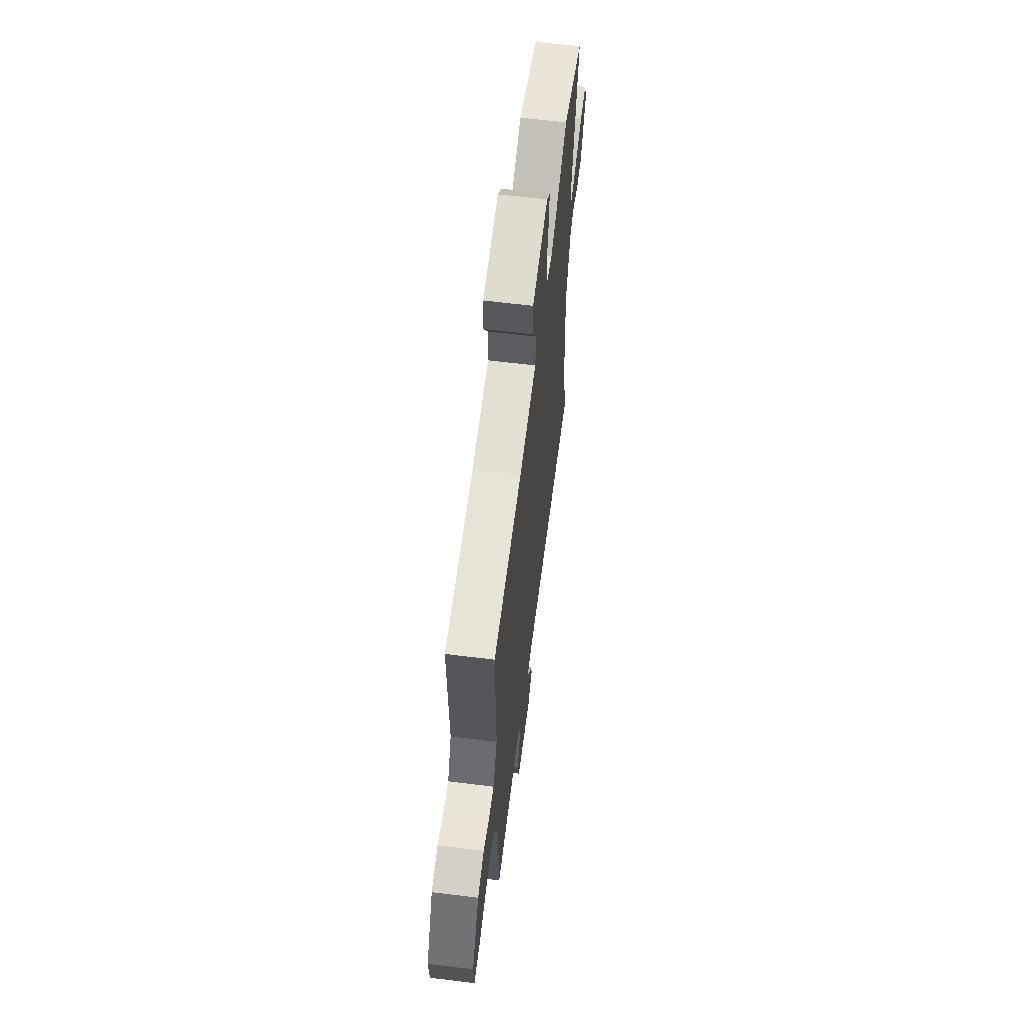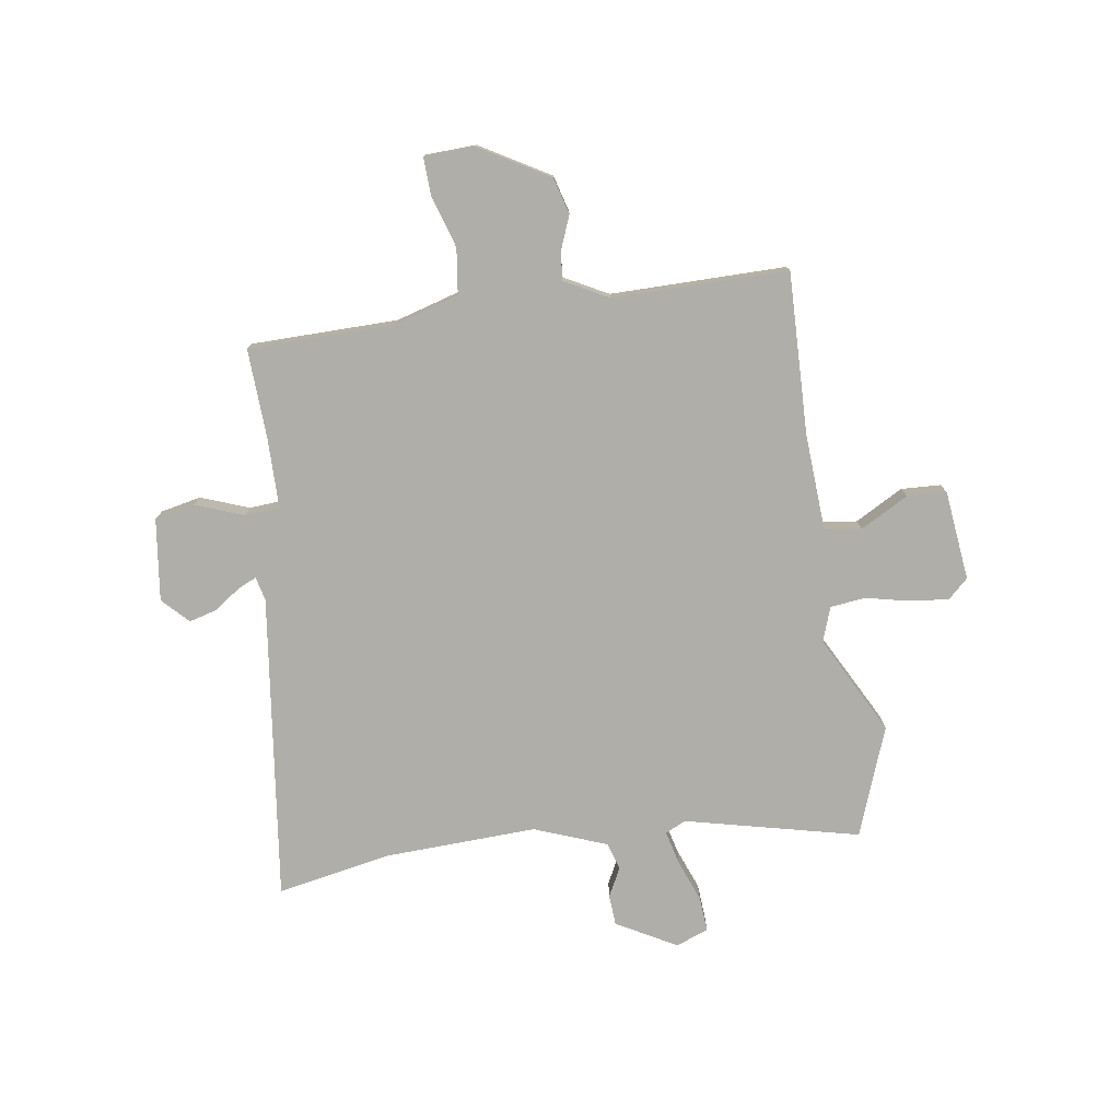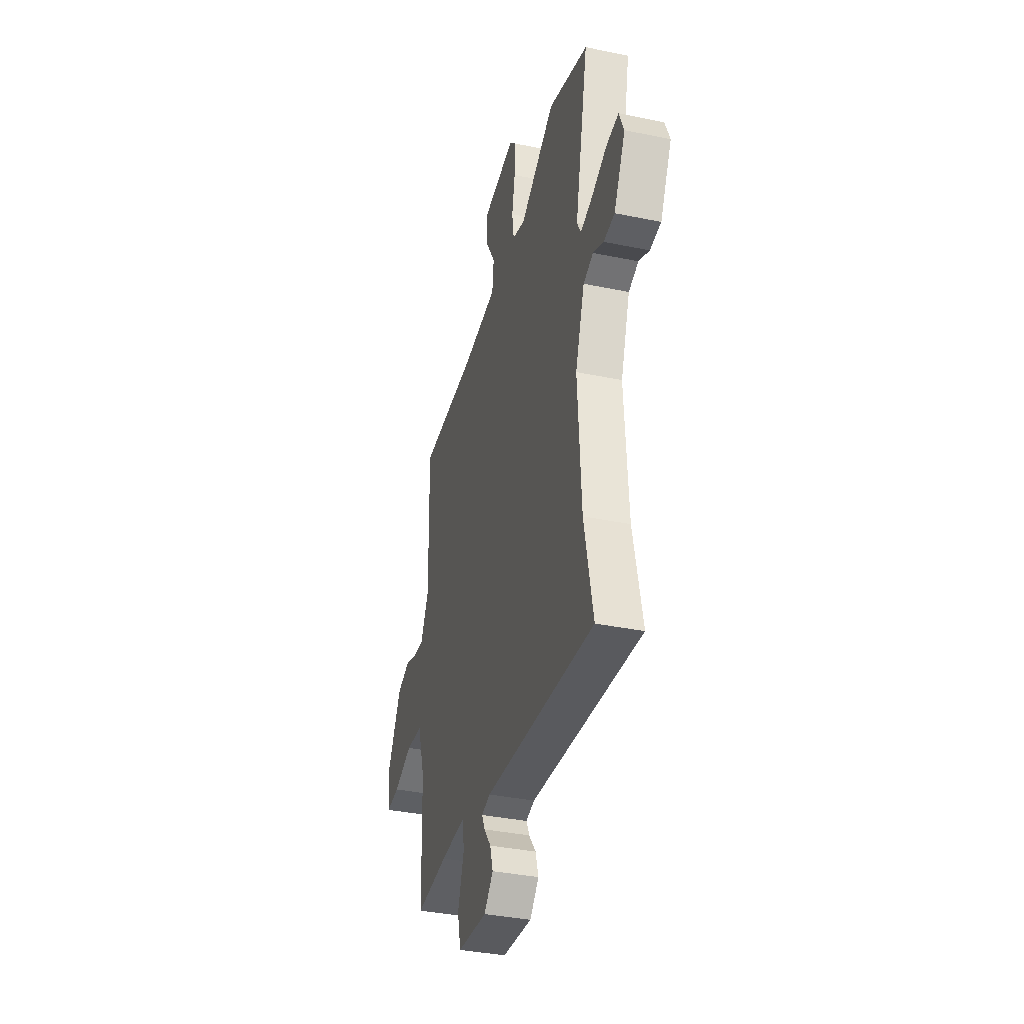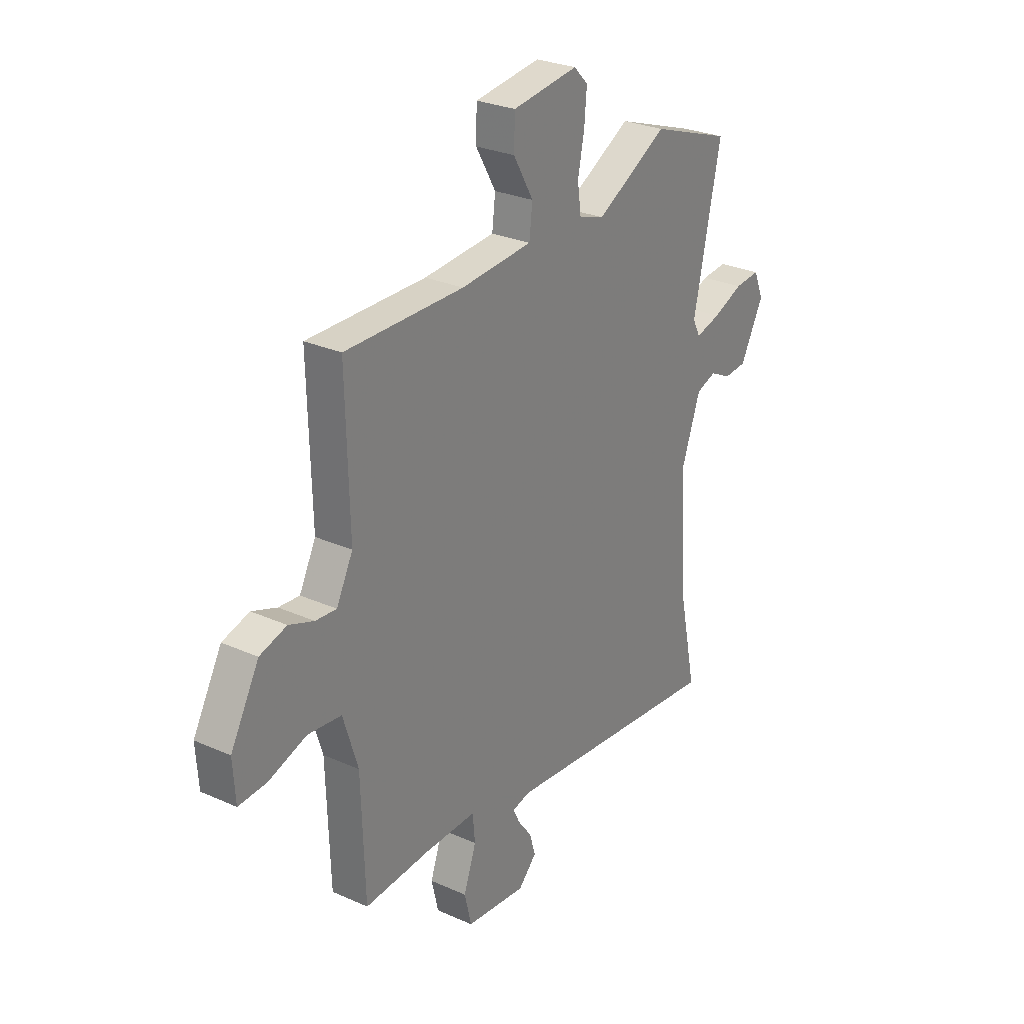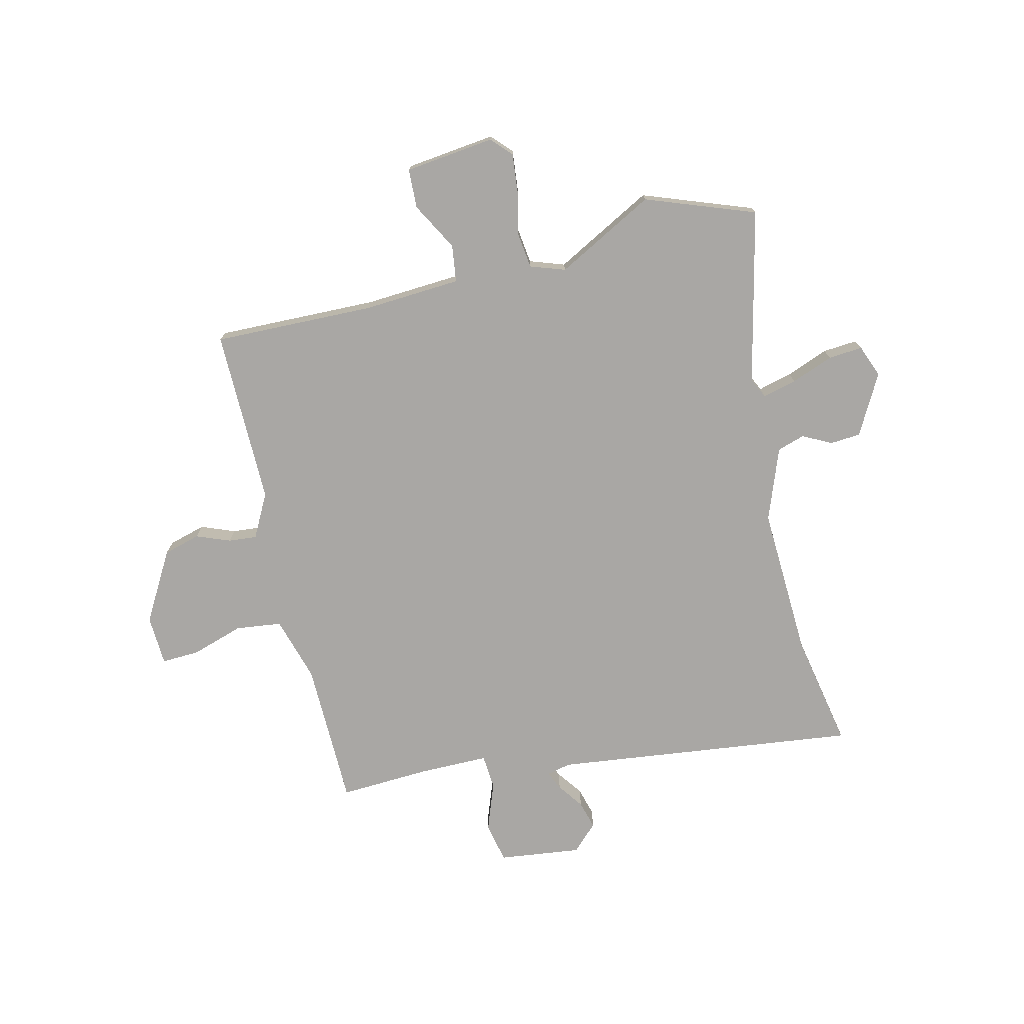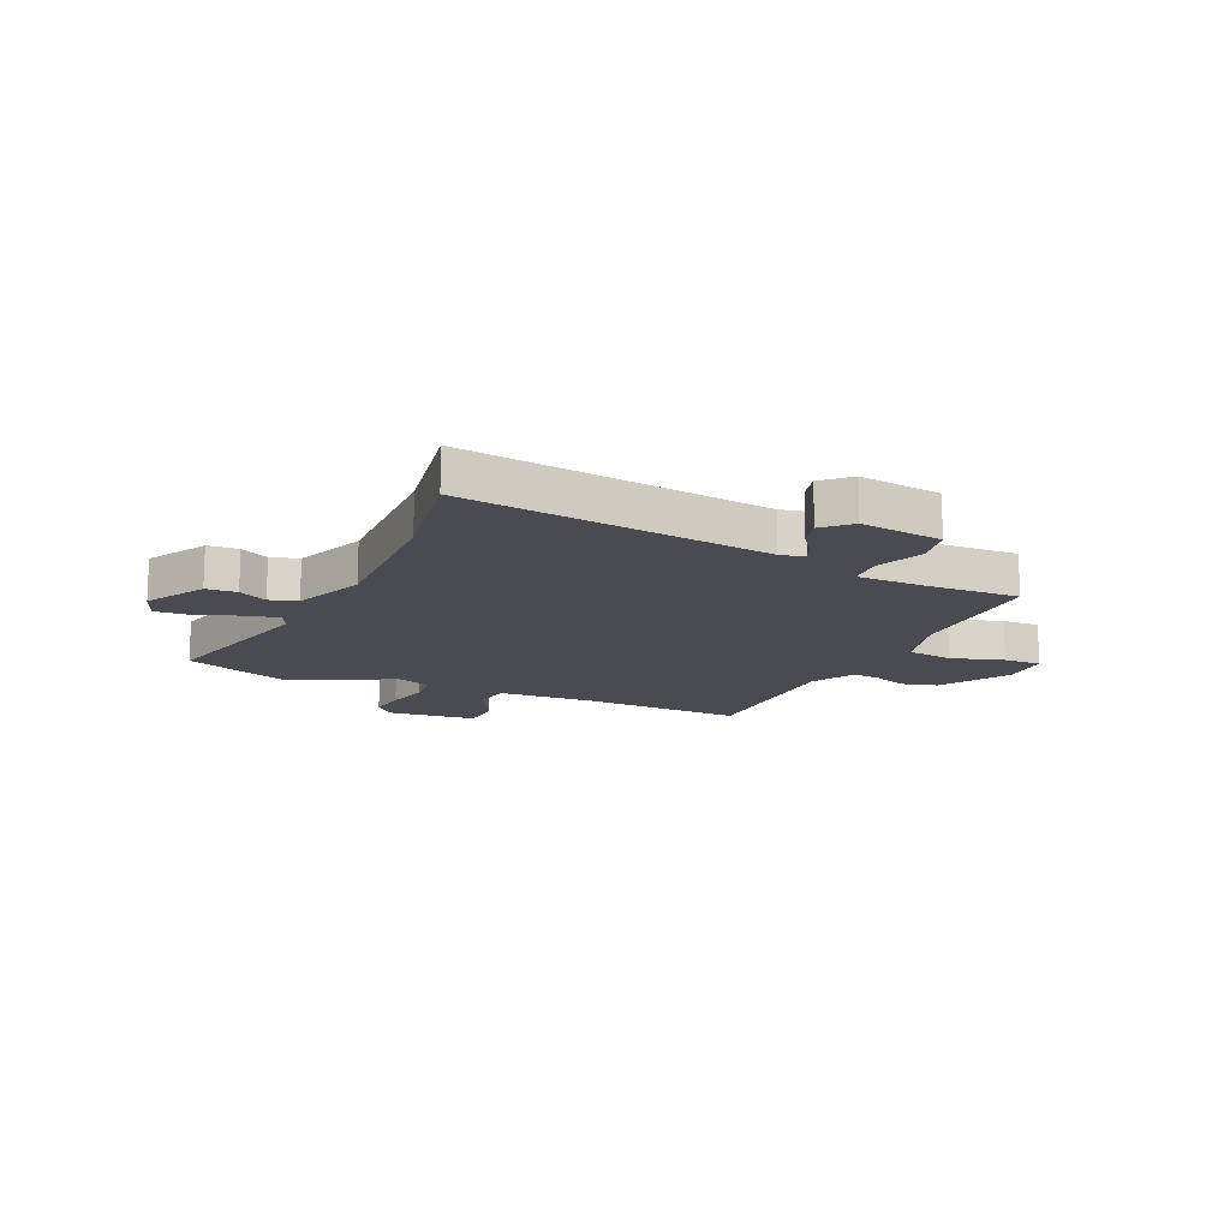
<metadata>
{"format":"obj","ext":"obj","renderer":"f3d","projection":"perspective","resolution":1024,"background":"white","views":[{"elev":62.5,"azim":-82.9,"up":"+Z"},{"elev":-77.5,"azim":-82.7,"up":"+Y"},{"elev":-37.1,"azim":75.1,"up":"+Z"},{"elev":27.7,"azim":-55.6,"up":"+Z"},{"elev":-74.8,"azim":12.5,"up":"+Y"},{"elev":-14.6,"azim":153.9,"up":"+Y"}]}
</metadata>
<code>
v 0.348 0.07 0.553
v 0.549 0.07 0.483
v 0.481 0.07 0.163
v 0.5 0.07 0.126
v 0.562 0.07 0.143
v 0.638 0.07 0.174
v 0.701 0.07 0.18
v 0.725 0.07 0.121
v 0.667 0.07 0.01
v 0.611 0.07 0.005
v 0.558 0.07 0.031
v 0.508 0.07 0.014
v 0.461 0.07 -0.119
v 0.478 0.07 -0.396
v 0.522 0.07 -0.606
v -0.038 0.07 -0.548
v -0.082 0.07 -0.559
v -0.066 0.07 -0.593
v -0.031 0.07 -0.64
v -0.016 0.07 -0.691
v -0.062 0.07 -0.738
v -0.213 0.07 -0.722
v -0.23 0.07 -0.649
v -0.199 0.07 -0.56
v -0.205 0.07 -0.496
v -0.335 0.07 -0.498
v -0.498 0.07 -0.509
v -0.507 0.07 -0.241
v -0.544 0.07 -0.123
v -0.628 0.07 -0.114
v -0.723 0.07 -0.146
v -0.792 0.07 -0.15
v -0.798 0.07 -0.058
v -0.727 0.07 0.071
v -0.66 0.07 0.091
v -0.598 0.07 0.068
v -0.546 0.07 0.064
v -0.505 0.07 0.145
v -0.513 0.07 0.466
v -0.218 0.07 0.464
v -0.04 0.07 0.478
v -0.032 0.07 0.546
v -0.082 0.07 0.633
v -0.08 0.07 0.705
v 0.084 0.07 0.727
v 0.119 0.07 0.691
v 0.113 0.07 0.619
v 0.097 0.07 0.539
v 0.106 0.07 0.475
v 0.17 0.07 0.454
v 0.348 0 0.553
v 0.549 0 0.483
v 0.481 0 0.163
v 0.5 0 0.126
v 0.562 0 0.143
v 0.638 0 0.174
v 0.701 0 0.18
v 0.725 0 0.121
v 0.667 0 0.01
v 0.611 0 0.005
v 0.558 0 0.031
v 0.508 0 0.014
v 0.461 0 -0.119
v 0.478 0 -0.396
v 0.522 0 -0.606
v -0.038 0 -0.548
v -0.082 0 -0.559
v -0.066 0 -0.593
v -0.031 0 -0.64
v -0.016 0 -0.691
v -0.062 0 -0.738
v -0.213 0 -0.722
v -0.23 0 -0.649
v -0.199 0 -0.56
v -0.205 0 -0.496
v -0.335 0 -0.498
v -0.498 0 -0.509
v -0.507 0 -0.241
v -0.544 0 -0.123
v -0.628 0 -0.114
v -0.723 0 -0.146
v -0.792 0 -0.15
v -0.798 0 -0.058
v -0.727 0 0.071
v -0.66 0 0.091
v -0.598 0 0.068
v -0.546 0 0.064
v -0.505 0 0.145
v -0.513 0 0.466
v -0.218 0 0.464
v -0.04 0 0.478
v -0.032 0 0.546
v -0.082 0 0.633
v -0.08 0 0.705
v 0.084 0 0.727
v 0.119 0 0.691
v 0.113 0 0.619
v 0.097 0 0.539
v 0.106 0 0.475
v 0.17 0 0.454
f 46 47 48
f 45 46 48
f 44 45 48
f 43 44 48
f 42 43 48
f 41 42 48 49
f 40 41 49 50
f 38 39 40 50
f 34 35 36
f 33 34 36
f 32 33 36
f 31 32 36
f 30 31 36
f 29 30 36 37
f 37 38 50
f 29 37 50
f 28 29 50
f 22 23 24
f 21 22 24
f 20 21 24
f 19 20 24
f 18 19 24
f 17 18 24 25
f 16 17 25
f 14 15 16 25
f 13 14 25 26
f 9 10 11
f 8 9 11
f 7 8 11
f 6 7 11
f 5 6 11
f 4 5 11 12
f 27 28 50
f 26 27 50
f 13 26 50
f 12 13 50
f 4 12 50
f 3 4 50
f 1 2 3 50
f 98 97 96
f 98 96 95
f 98 95 94
f 98 94 93
f 98 93 92
f 99 98 92 91
f 100 99 91 90
f 100 90 89 88
f 86 85 84
f 86 84 83
f 86 83 82
f 86 82 81
f 86 81 80
f 87 86 80 79
f 100 88 87
f 100 87 79
f 100 79 78
f 74 73 72
f 74 72 71
f 74 71 70
f 74 70 69
f 74 69 68
f 75 74 68 67
f 75 67 66
f 75 66 65 64
f 76 75 64 63
f 61 60 59
f 61 59 58
f 61 58 57
f 61 57 56
f 61 56 55
f 62 61 55 54
f 100 78 77
f 100 77 76
f 100 76 63
f 100 63 62
f 100 62 54
f 100 54 53
f 100 53 52 51
f 1 51 52 2
f 2 52 53 3
f 3 53 54 4
f 4 54 55 5
f 5 55 56 6
f 6 56 57 7
f 7 57 58 8
f 8 58 59 9
f 9 59 60 10
f 10 60 61 11
f 11 61 62 12
f 12 62 63 13
f 13 63 64 14
f 14 64 65 15
f 15 65 66 16
f 16 66 67 17
f 17 67 68 18
f 18 68 69 19
f 19 69 70 20
f 20 70 71 21
f 21 71 72 22
f 22 72 73 23
f 23 73 74 24
f 24 74 75 25
f 25 75 76 26
f 26 76 77 27
f 27 77 78 28
f 28 78 79 29
f 29 79 80 30
f 30 80 81 31
f 31 81 82 32
f 32 82 83 33
f 33 83 84 34
f 34 84 85 35
f 35 85 86 36
f 36 86 87 37
f 37 87 88 38
f 38 88 89 39
f 39 89 90 40
f 40 90 91 41
f 41 91 92 42
f 42 92 93 43
f 43 93 94 44
f 44 94 95 45
f 45 95 96 46
f 46 96 97 47
f 47 97 98 48
f 48 98 99 49
f 49 99 100 50
f 50 100 51 1

</code>
